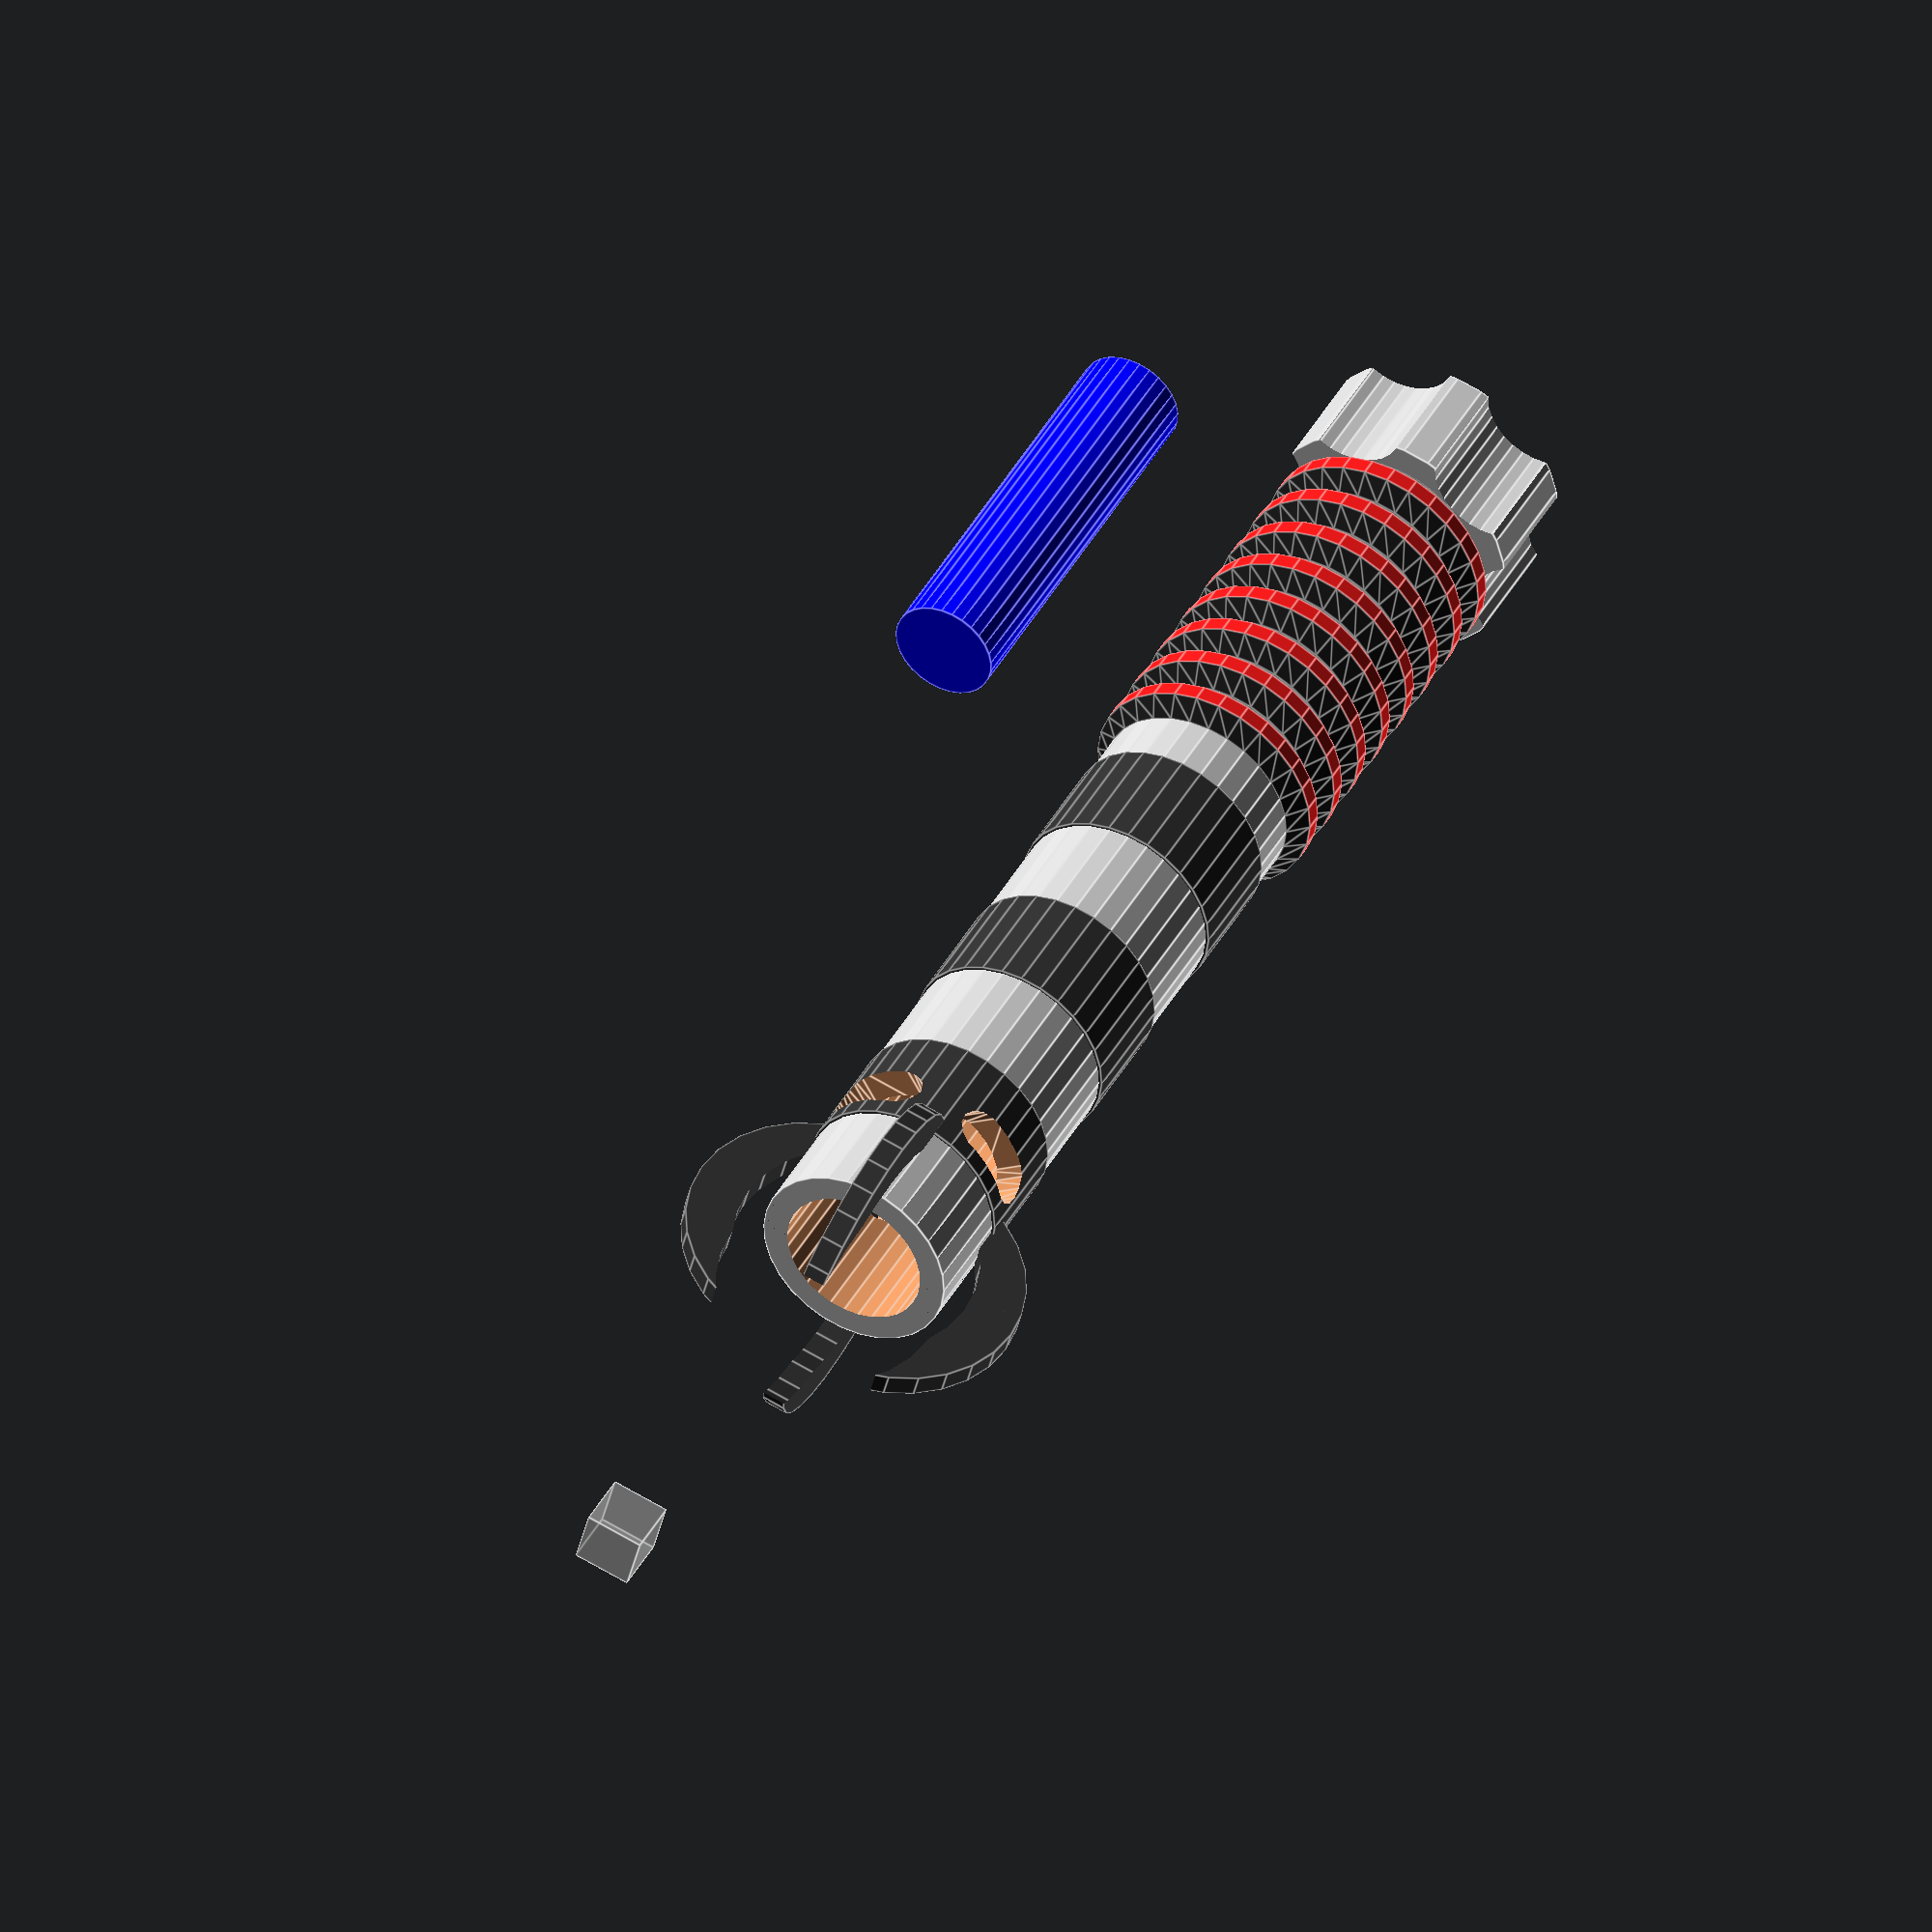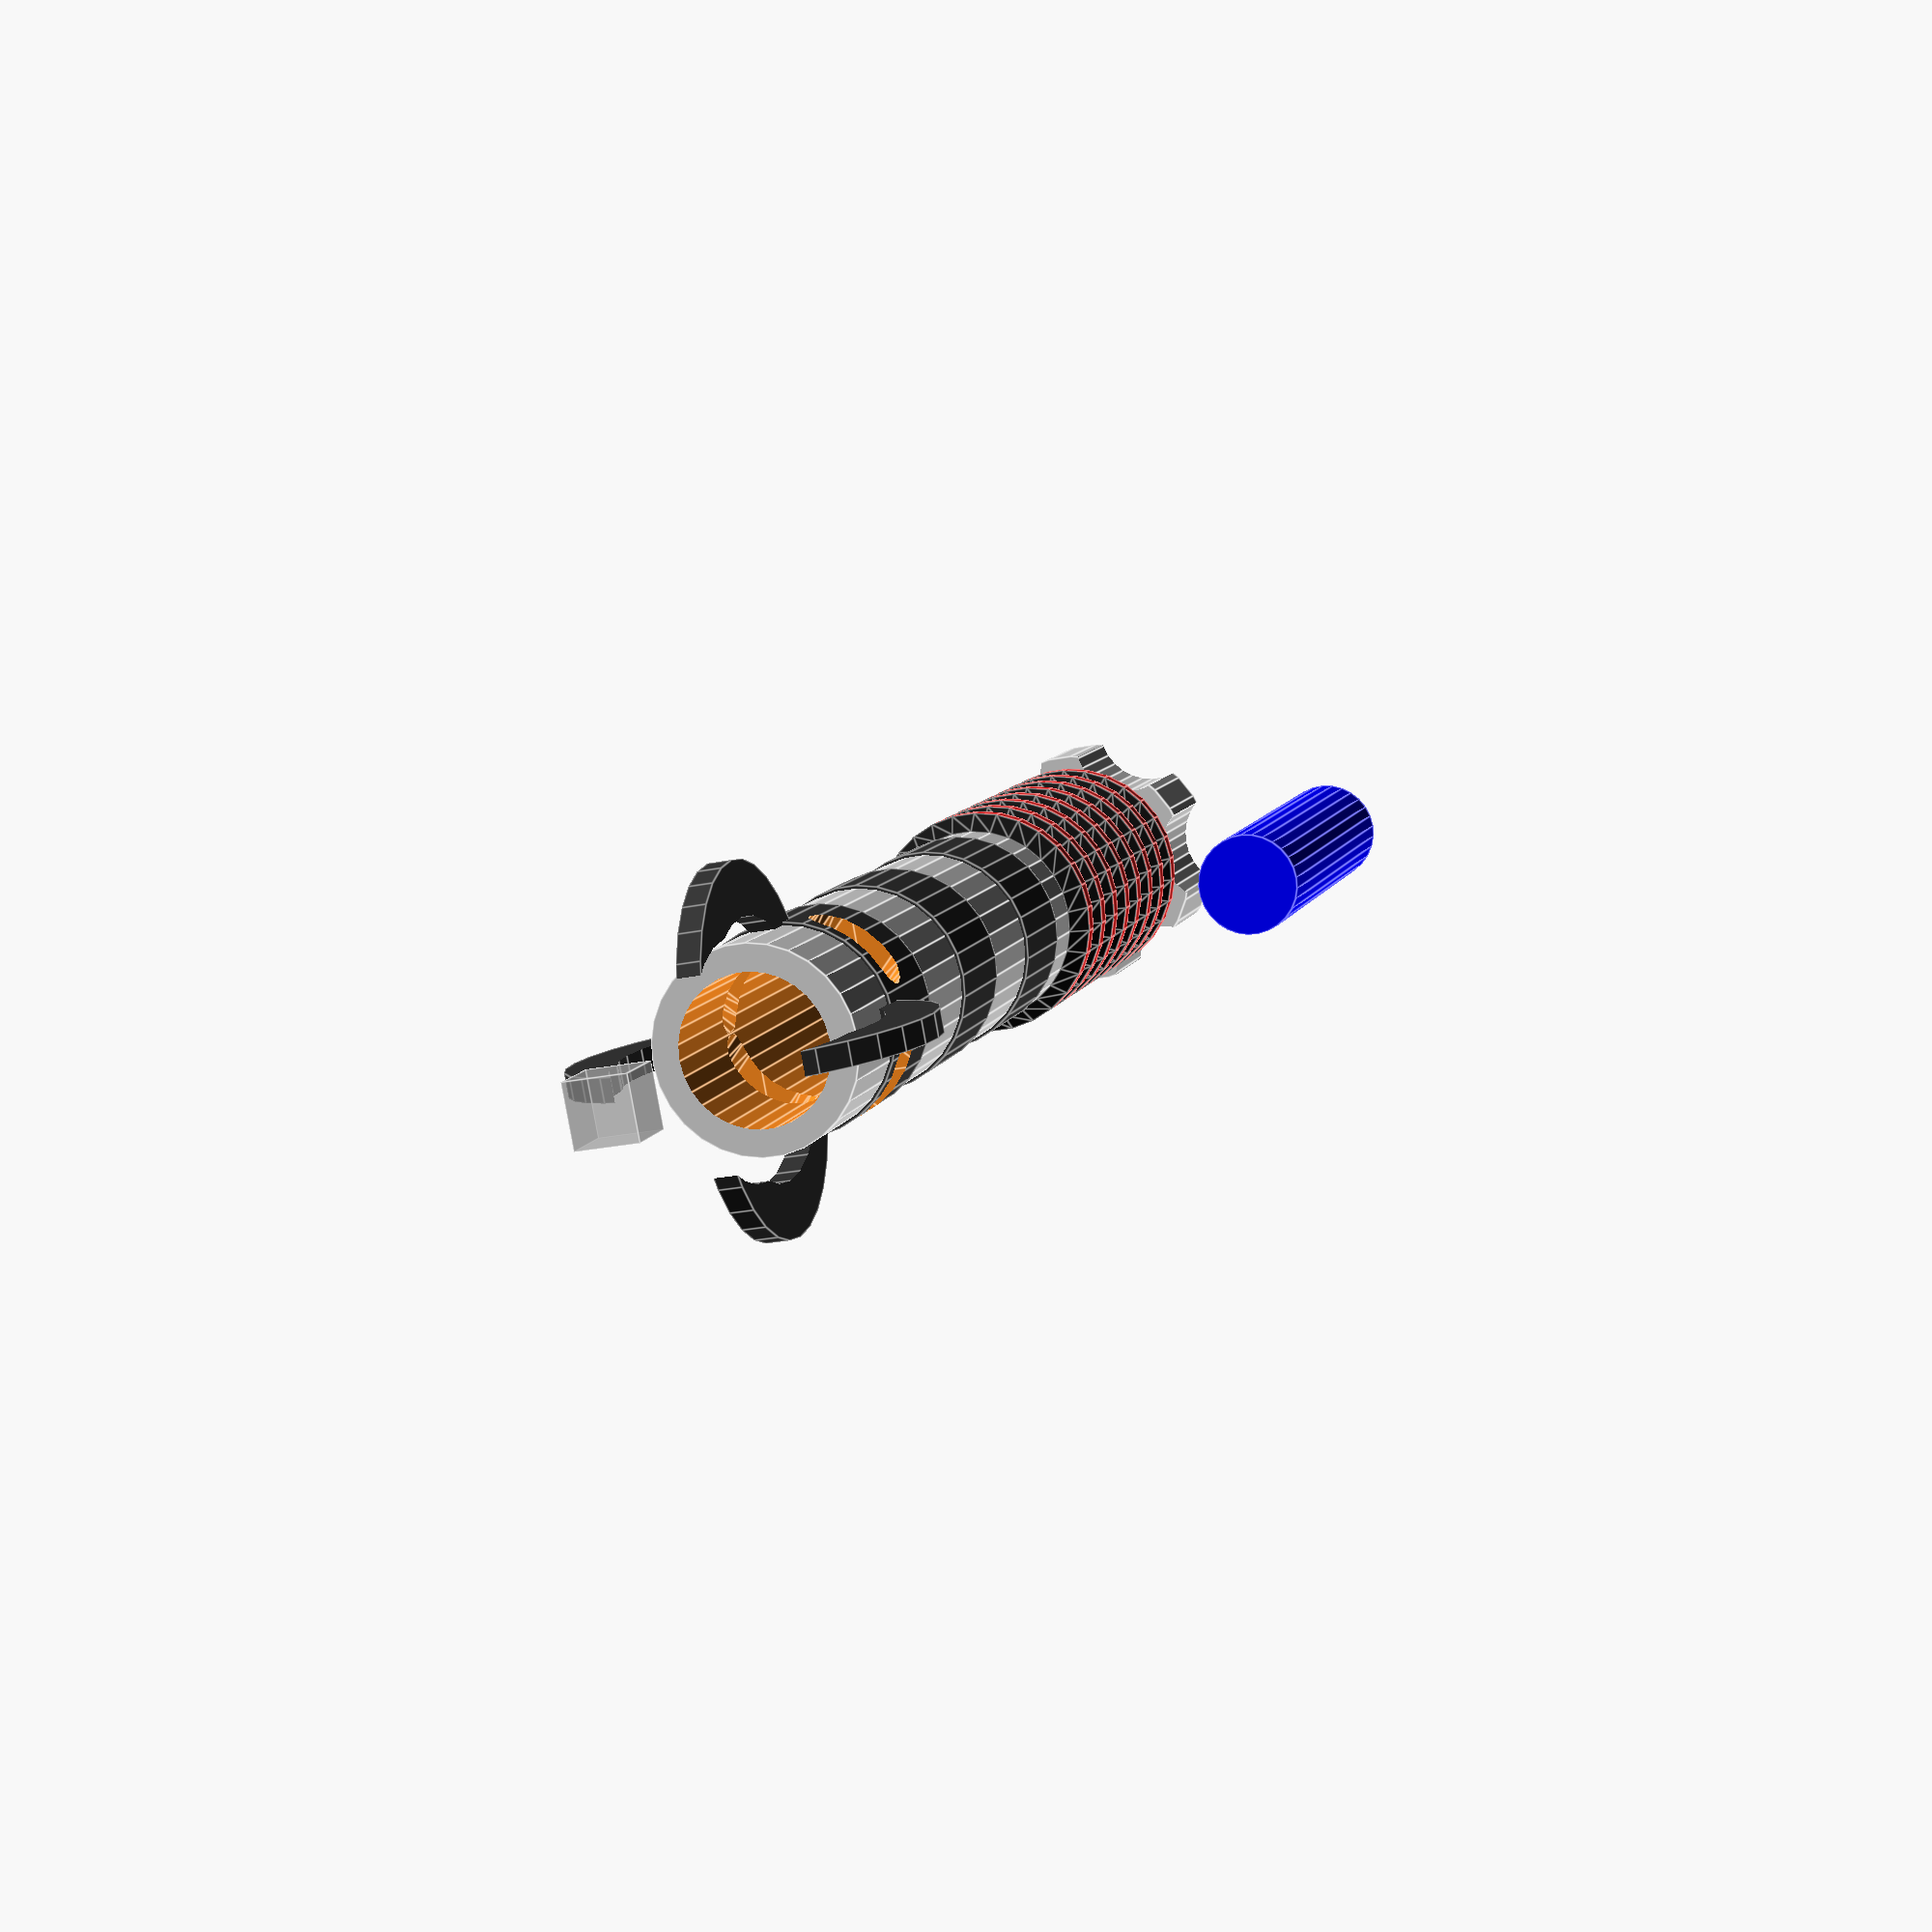
<openscad>



%translate([0,0,290]) cube([10,10,10]);
body_d = 34;
body_h = 220;
hilt();

//import_stl("test.stl", convexity = 5);

//translate([0,0,body_h-100]) color("red") cylinder(d=23, h=570);

translate([50,0,20]) color("blue") cylinder(d=18, h=70);

module hilt() {
    difference() {
        union() {
            color([0.8,0.8,0.8]) cap();
            translate([0,0,20]) reflor(antal=8, d1=body_d, d2=body_d+6, space1=6);
            color([0.8,0.8,0.8]) translate([0,0,10+9*8]) cylinder(d=body_d, h=body_h-(10+9*8));
            
            color([0.2,0.2,0.2])translate([0,0,10+9*8+20]) cylinder(d=body_d+1, h=20);
            color([0.2,0.2,0.2])translate([0,0,10+9*8+20+20+20]) cylinder(d=body_d+1, h=20);
            color([0.2,0.2,0.2]) translate([0,0,10+9*8+20*5]) cylinder(d=body_d+1, h=20);
            color([0.2,0.2,0.2]) translate([0,0,body_h]) rotate([0,0,0]) klor();

            color([0.2,0.2,0.2]) translate([0,0,body_h]) rotate([0,0,90]) klor();

            color([0.2,0.2,0.2]) translate([0,0,body_h]) rotate([0,0,90*2]) klor();

            color([0.2,0.2,0.2]) translate([0,0,body_h]) rotate([0,0,90*3]) klor();
        }
        translate([0,0,body_h-100]) cylinder(d=25, h=400);
        
        rotate([0,0,45+90*0]) translate([body_d/2-8,0,body_h-25]) rotate([0,90,0]) cylinder2(d=8, h=10, y=10);
        rotate([0,0,45+90*1]) translate([body_d/2-8,0,body_h-25]) rotate([0,90,0]) cylinder2(d=8, h=10, y=10);
        rotate([0,0,45+90*2]) translate([body_d/2-8,0,body_h-25]) rotate([0,90,0]) cylinder2(d=8, h=10, y=10);
        rotate([0,0,45+90*3]) translate([body_d/2-8,0,body_h-25]) rotate([0,90,0]) cylinder2(d=8, h=10, y=10);
    }
}



module klor() {
    z=4;
    dd= 50;
    rotate([90,0,0]) difference() {
        translate([-5,0,-z/2]) cylinder(d=dd, h=z);
        
        translate([6,10,-z/2-1]) cylinder(d=dd, h=z+2);
        translate([4,-0,-z/2-1]) cylinder(d=dd, h=z+2);
    }
}

module reflor(antal=10, d1=1, d2=2, space1=3, space2=3) {
    
    
    for ( i = [0 : antal-1] ) {
        color([0.1,0.1,0.1]) translate([0,0,((space1+space2)*i)]) cylinder(d1=d1, d2=d2, h=space1/2);
        color([0.9,0.1,0.1]) translate([0,0,((space1+space2)*i)+space1/2]) cylinder(d=d2, h=space2);
        color([0.1,0.1,0.1]) translate([0,0,((space1+space2)*i)+space1/2+space2]) cylinder(d1=d2, d2=d1, h=space1/2);
    }
}

module cylinder2(d=1, h=1, y=0, x=0) {
    hull() {
        translate([x/2,y/2,0]) cylinder(d=d, h=h);
        translate([-x/2,-y/2,0]) cylinder(d=d, h=h);
        
    }
}
module cap() {
    
    difference() {
        cylinder(d=body_d+10, h=20);
        for ( i = [0 : 6-1] ) {
            rotate([0,0,(360/6)*i]) translate([body_d/2+10,0,-1]) cylinder(d=20, h=22);
        
    }
        
    }
}
</openscad>
<views>
elev=137.5 azim=14.1 roll=153.3 proj=o view=edges
elev=350.4 azim=349.5 roll=15.9 proj=p view=edges
</views>
